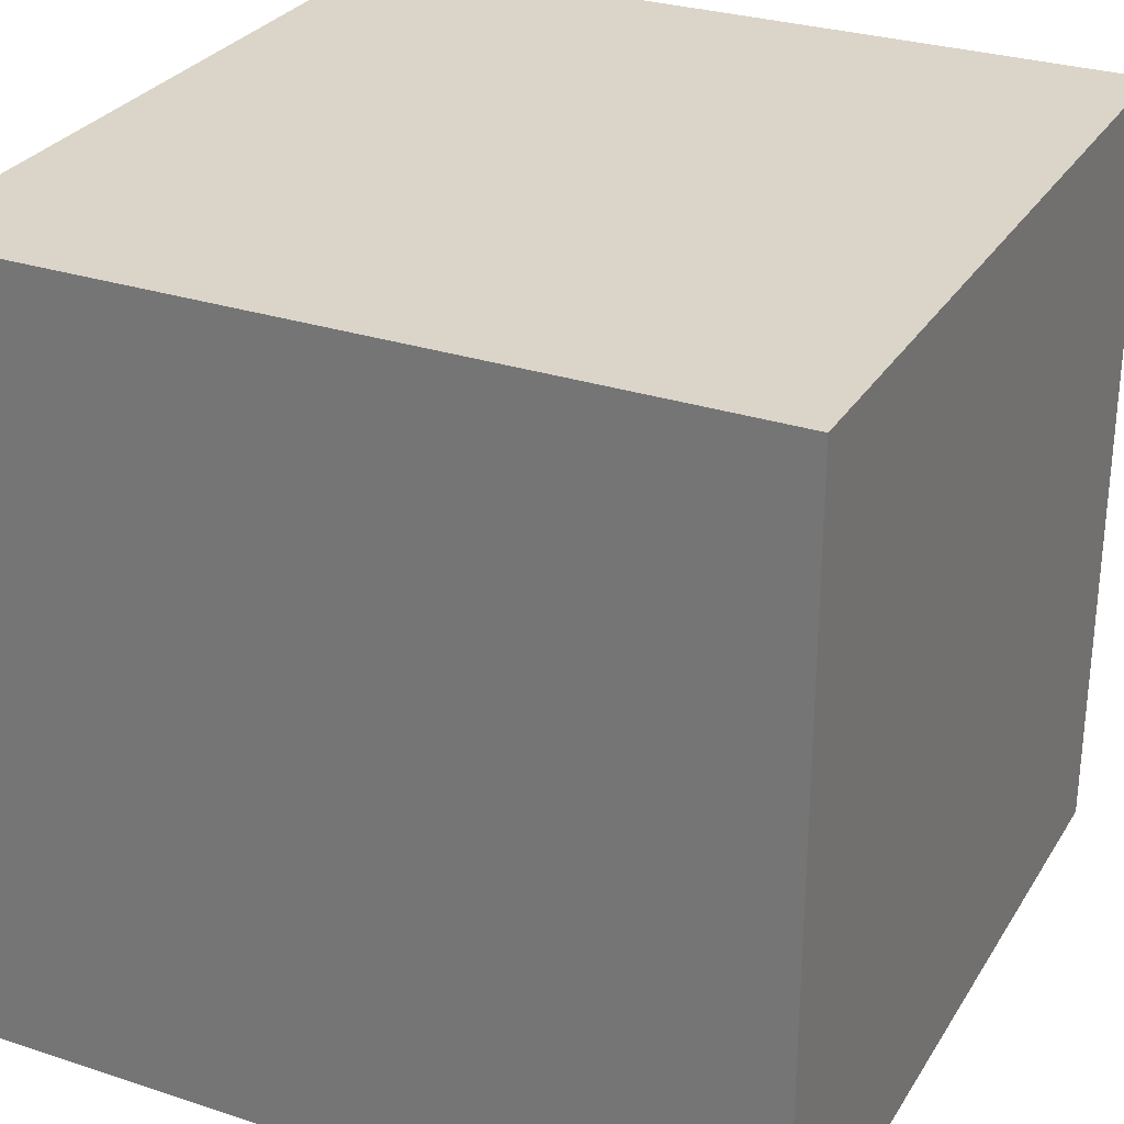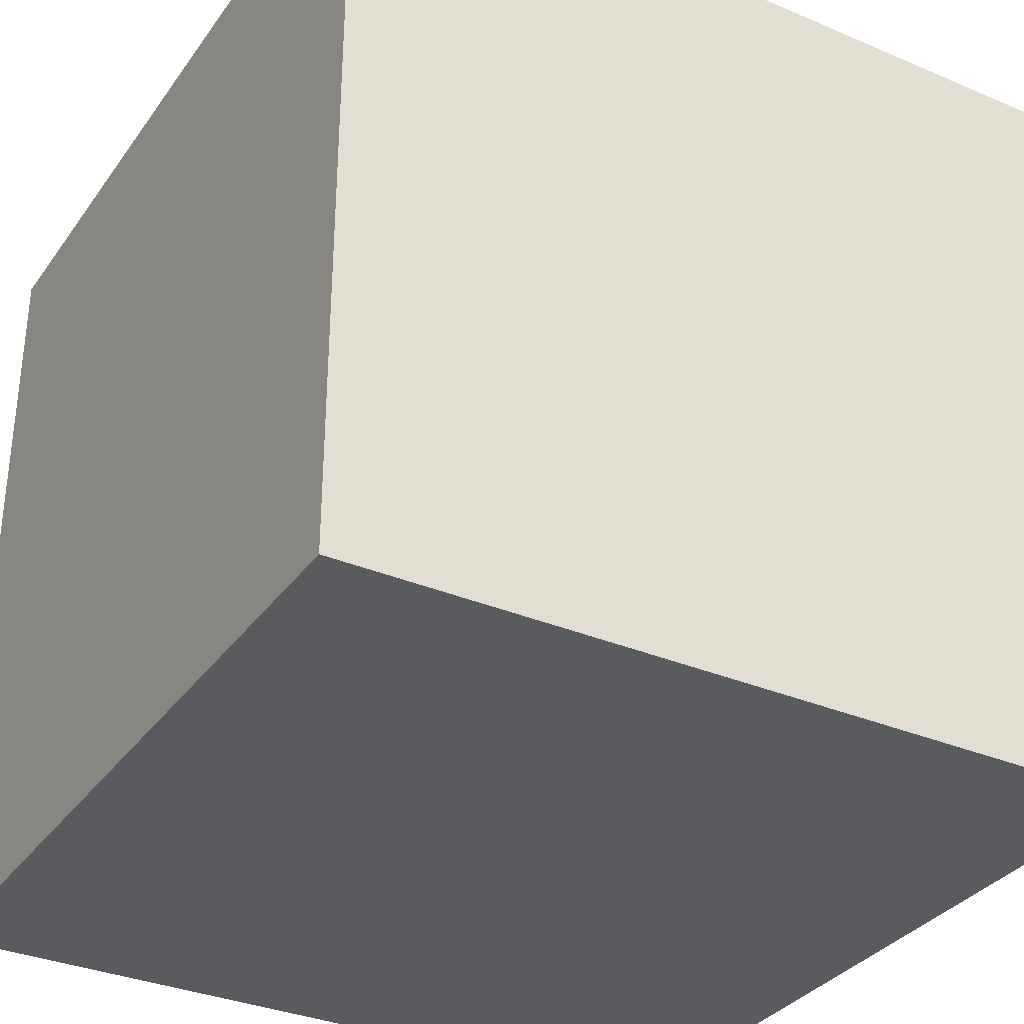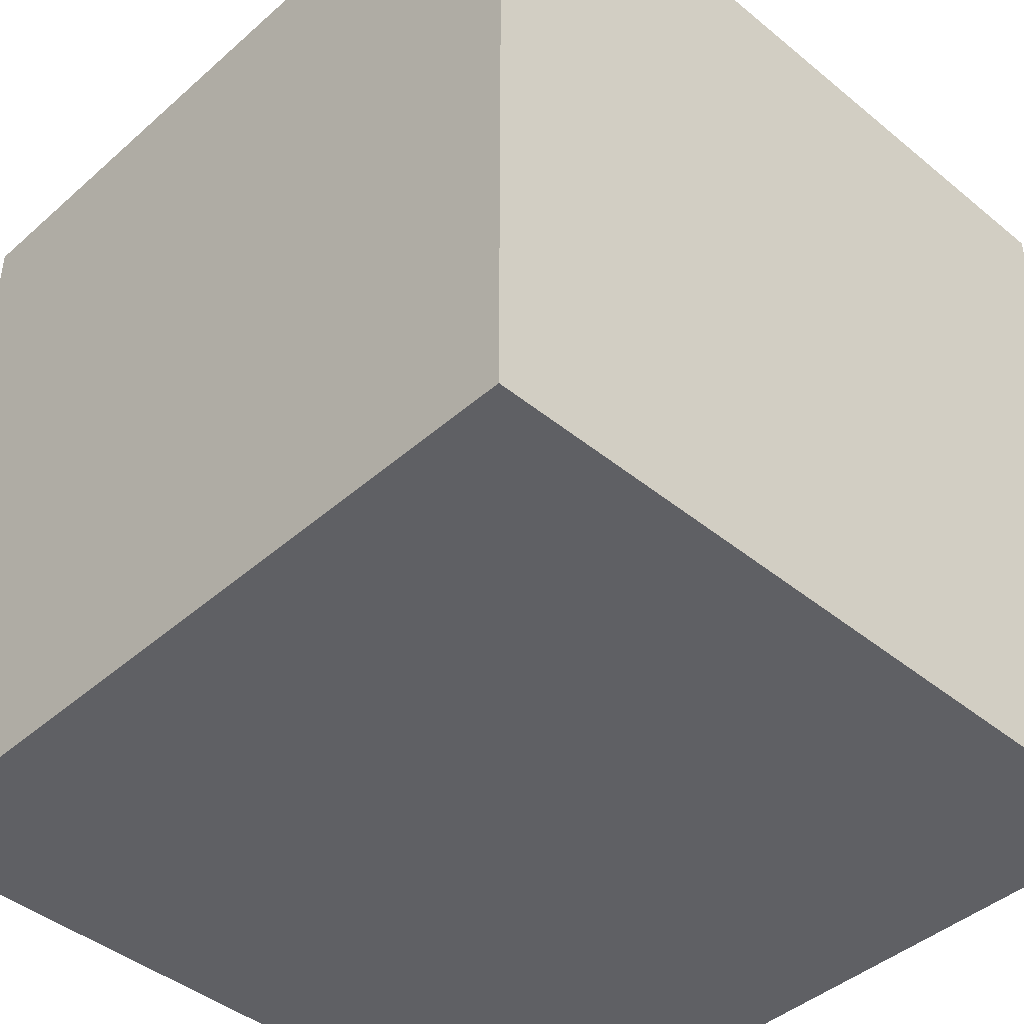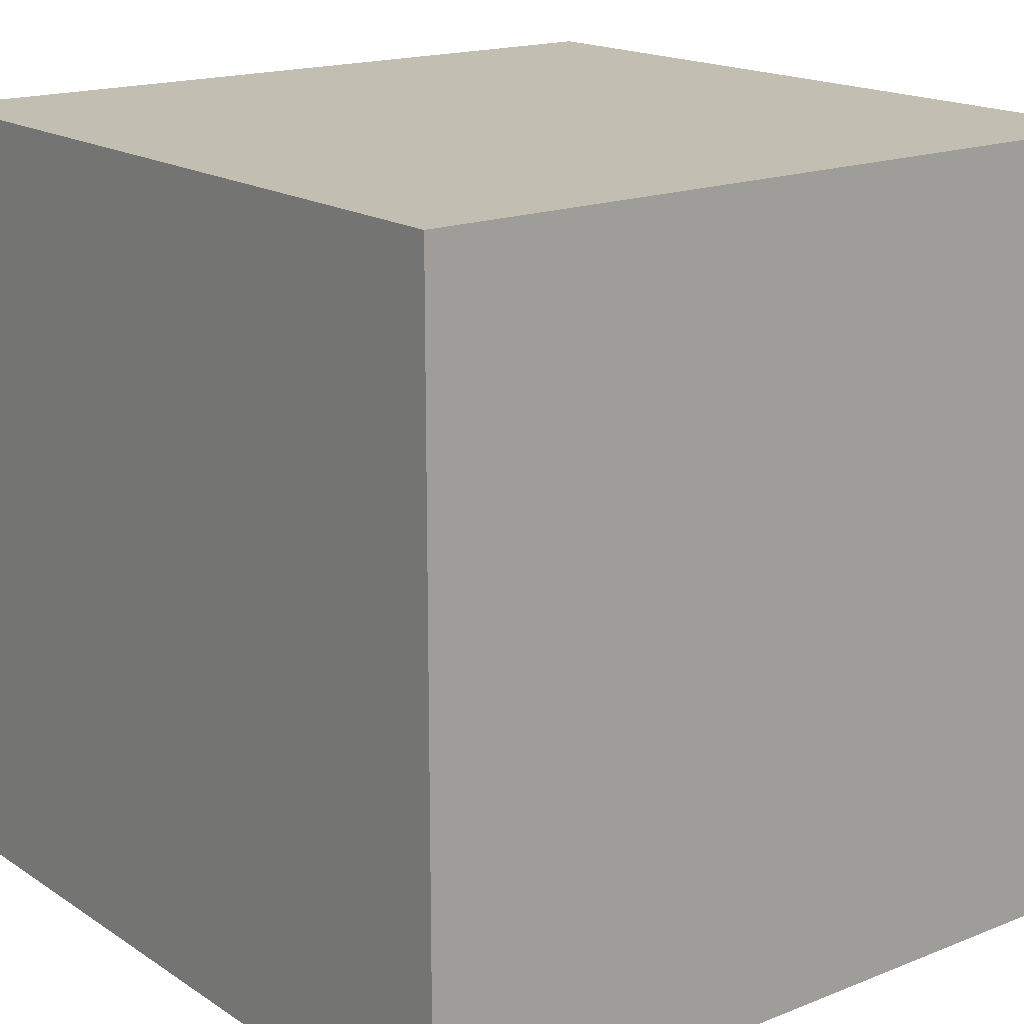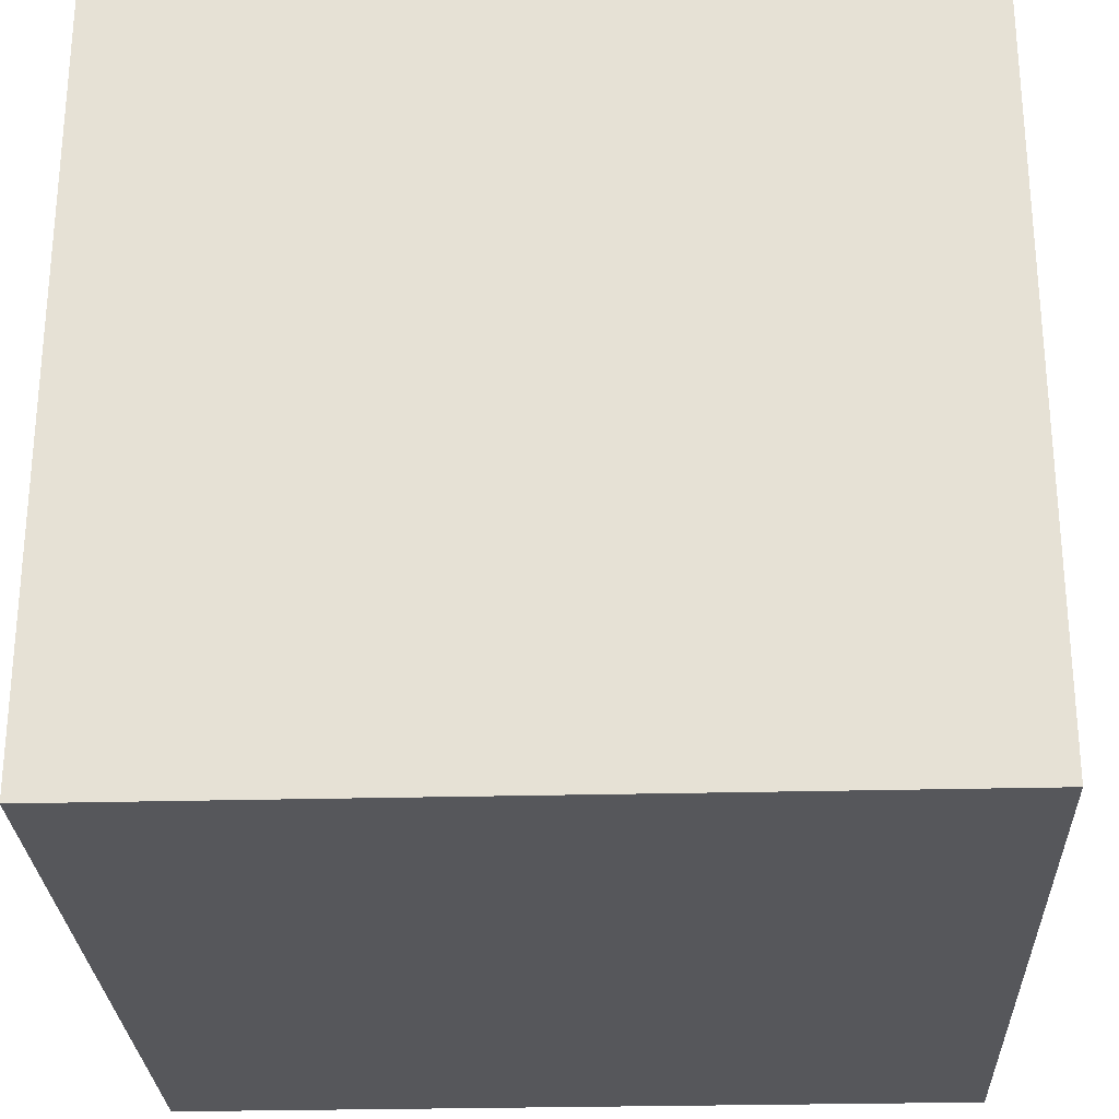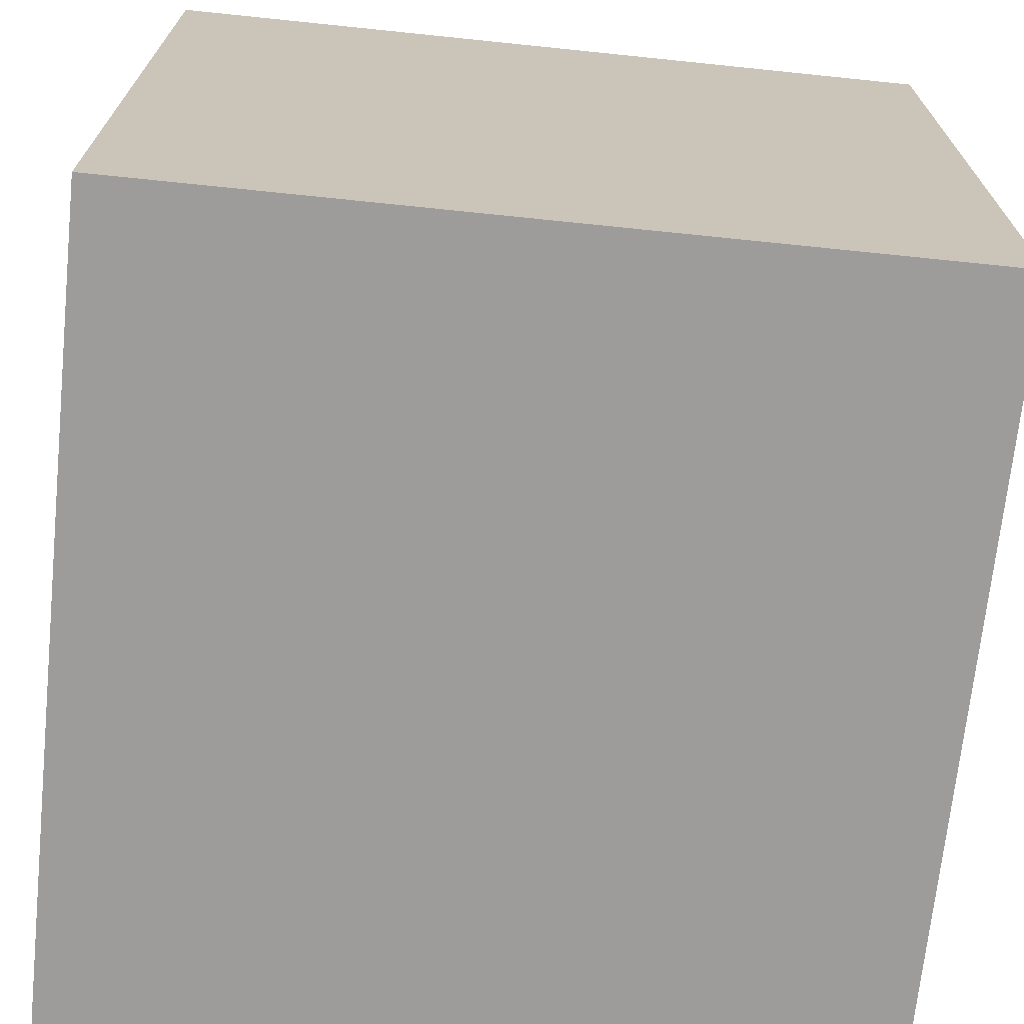
<metadata>
{"format":"obj","ext":"obj","renderer":"f3d","projection":"perspective","resolution":1024,"background":"white","views":[{"elev":29.1,"azim":-64.0,"up":"+Z"},{"elev":-33.5,"azim":-120.1,"up":"+Y"},{"elev":-43.3,"azim":-134.0,"up":"+Y"},{"elev":17.3,"azim":51.8,"up":"+Y"},{"elev":-27.1,"azim":92.3,"up":"+Z"},{"elev":-70.0,"azim":174.1,"up":"+Z"}]}
</metadata>
<code>
o Cube_Cube.001
v -1.888 -1.072 1.573
v -1.888 0.9281 1.573
v -1.888 -1.072 -0.4272
v -1.888 0.9281 -0.4272
v 0.1124 -1.072 1.573
v 0.1124 0.9281 1.573
v 0.1124 -1.072 -0.4272
v 0.1124 0.9281 -0.4272
f 2 3 1
f 4 7 3
f 8 5 7
f 6 1 5
f 7 1 3
f 4 6 8
f 2 4 3
f 4 8 7
f 8 6 5
f 6 2 1
f 7 5 1
f 4 2 6

</code>
